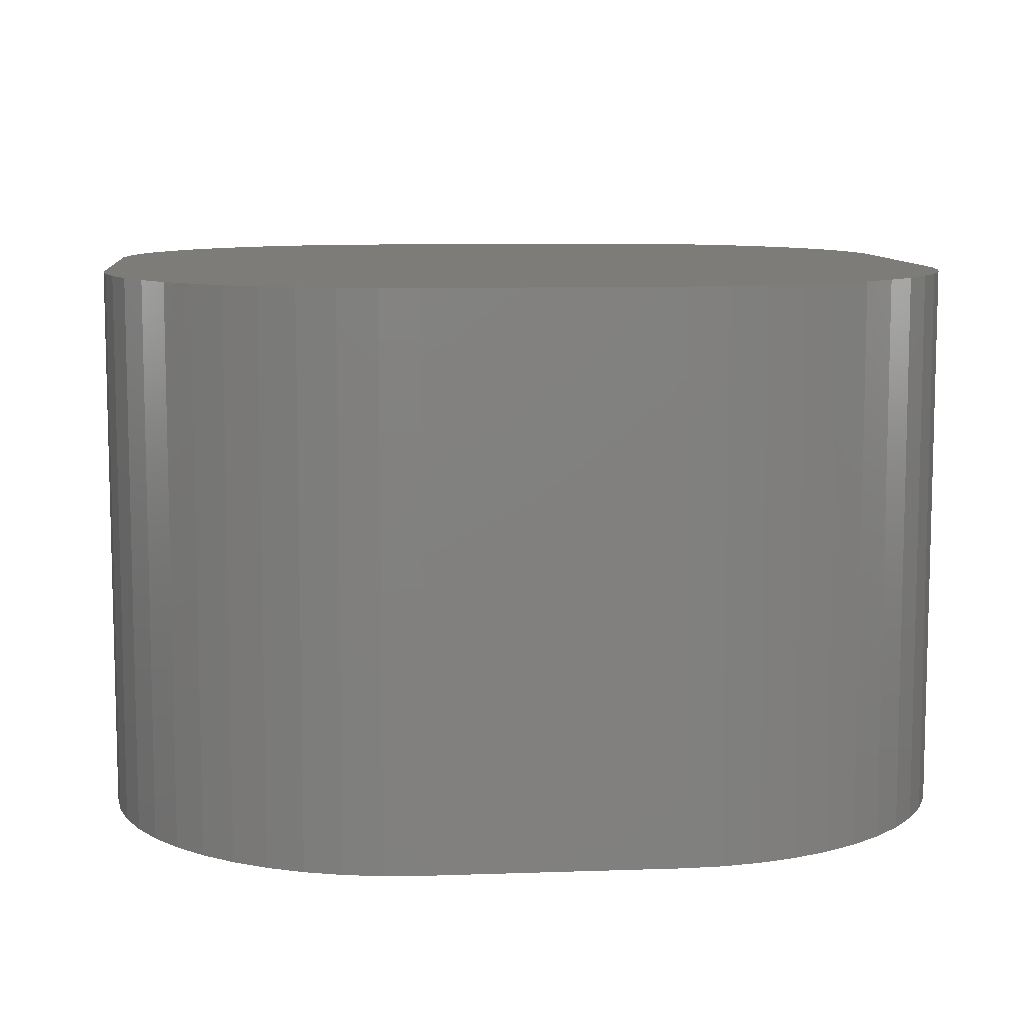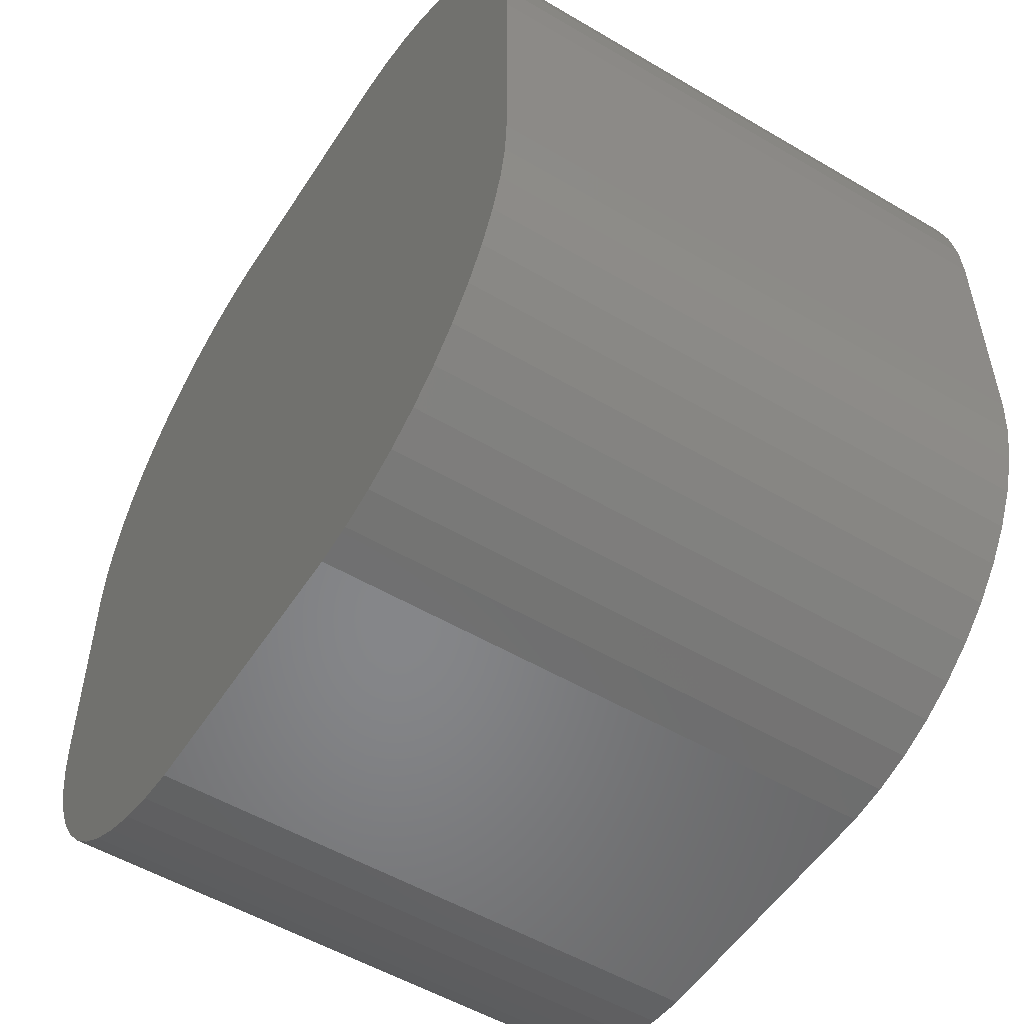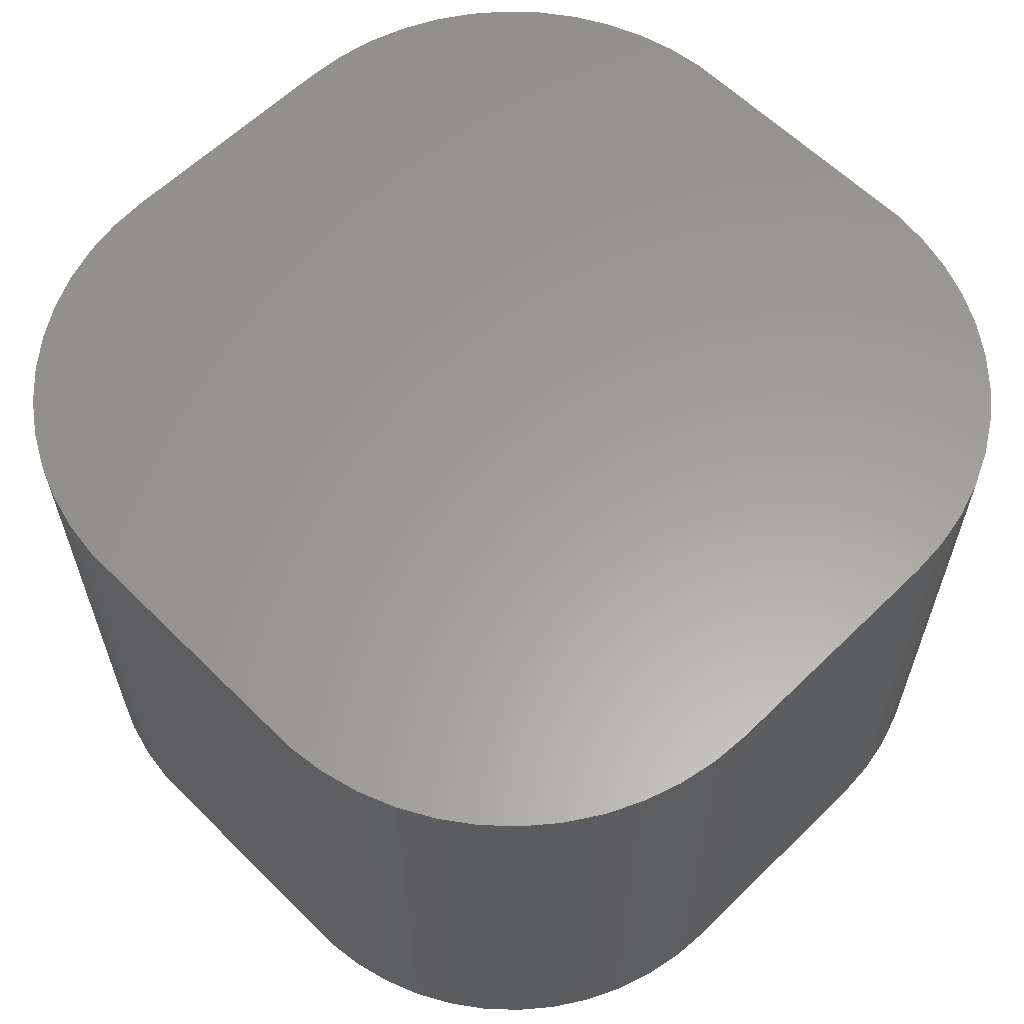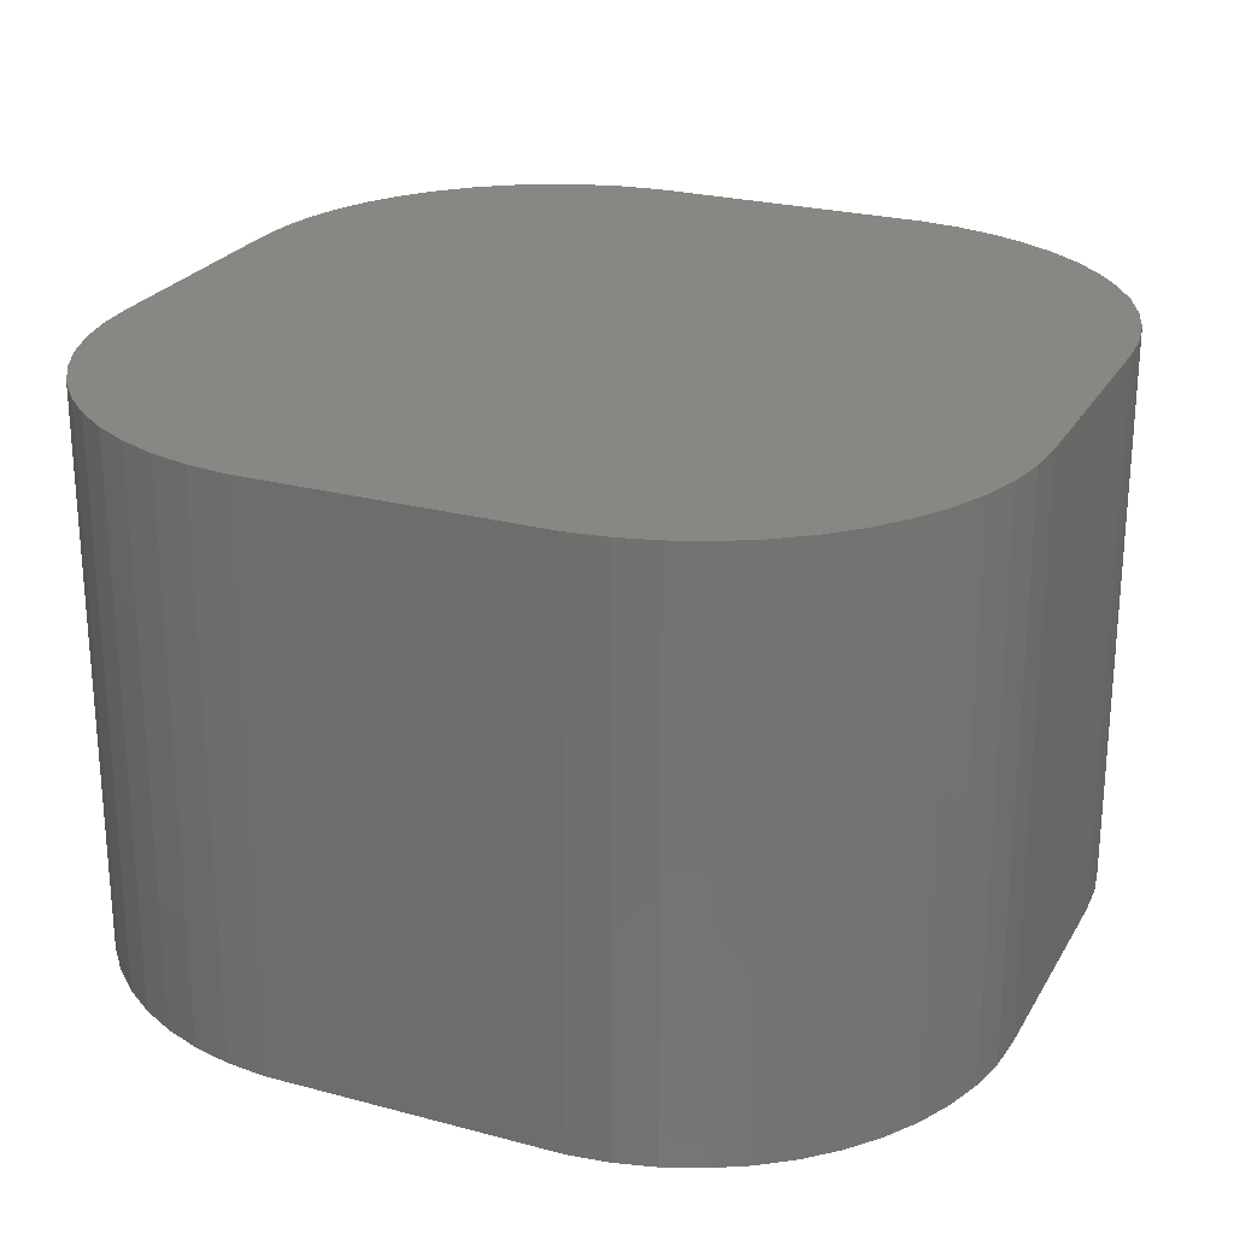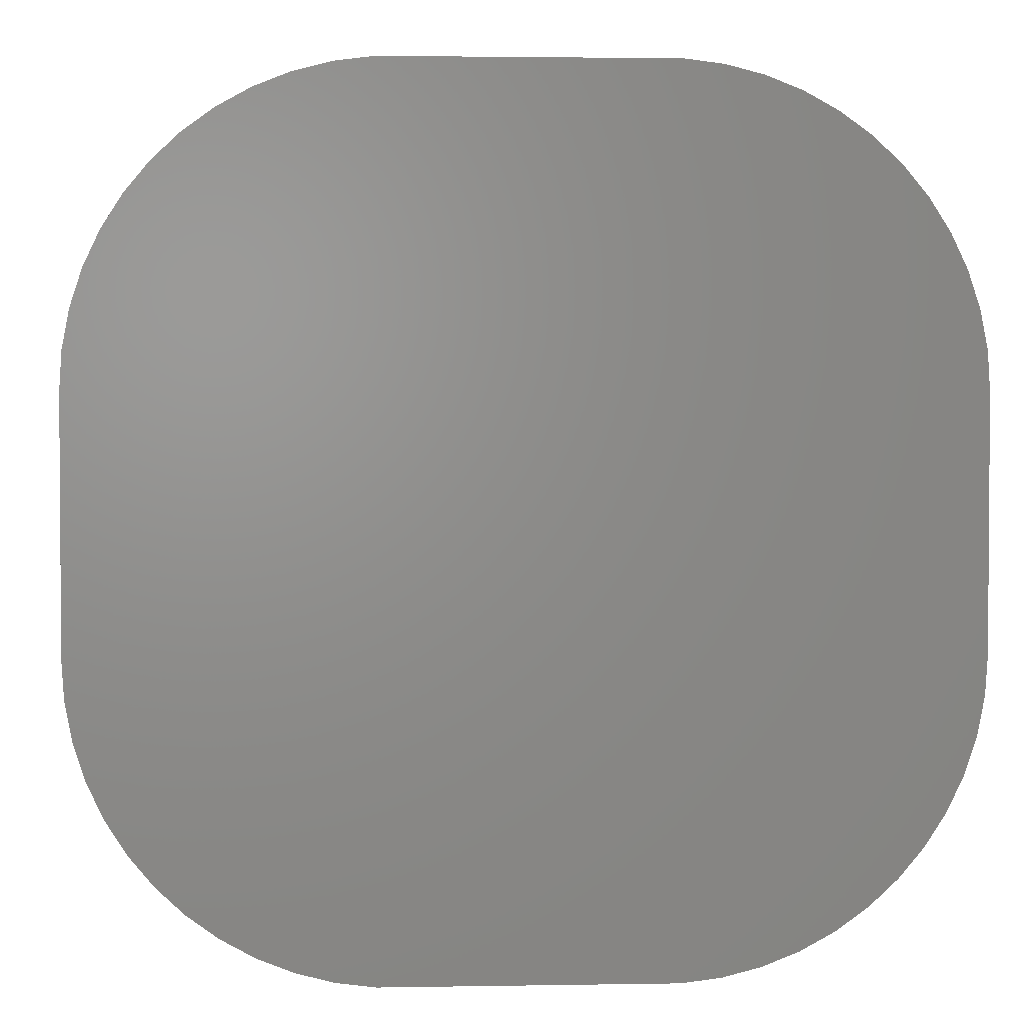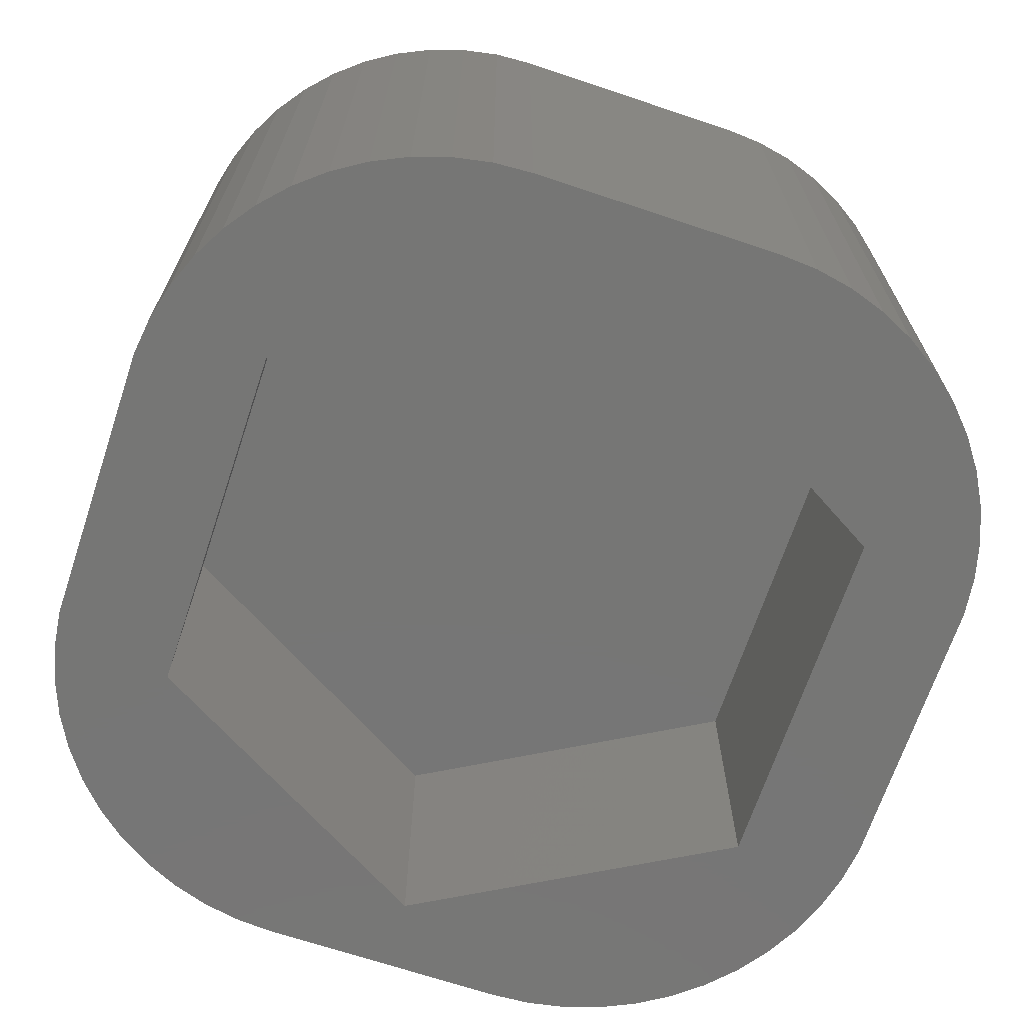
<metadata>
{"format":"stl","ext":"stl","renderer":"f3d","projection":"perspective","resolution":1024,"background":"white","views":[{"elev":9.2,"azim":-95.3,"up":"+Z"},{"elev":-53.4,"azim":57.8,"up":"+Y"},{"elev":60.8,"azim":45.2,"up":"+Z"},{"elev":24.7,"azim":-156.4,"up":"+Z"},{"elev":2.5,"azim":-3.4,"up":"+Y"},{"elev":-68.6,"azim":-108.5,"up":"+Z"}]}
</metadata>
<code>
# stl→obj: 116 verts, 228 faces
v 2.895 -5.014 0
v -2.895 -5.014 4.75
v 2.895 -5.014 4.75
v -2.895 -5.014 0
v 5.789 0 4.75
v 5.789 0 0
v 7 -2 0
v 6.961 -2.627 0
v 7 2 0
v 6.843 -3.243 0
v 6.961 2.627 0
v 6.649 -3.841 0
v 2.895 5.014 0
v 6.382 -4.409 0
v 6.843 3.243 0
v 6.045 -4.939 0
v 6.649 3.841 0
v 6.382 4.409 0
v 5.645 -5.423 0
v 5.187 -5.853 0
v 4.679 -6.222 0
v 4.129 -6.524 0
v 3.545 -6.755 0
v 2.937 -6.911 0
v 2.314 -6.99 0
v -2.314 -6.99 0
v -2.937 -6.911 0
v -3.545 -6.755 0
v -4.129 -6.524 0
v -4.679 -6.222 0
v -5.187 -5.853 0
v -5.645 -5.423 0
v -6.045 -4.939 0
v -6.382 -4.409 0
v 6.045 4.939 0
v 5.645 5.423 0
v 5.187 5.853 0
v 4.679 6.222 0
v 4.129 6.524 0
v 3.545 6.755 0
v 2.937 6.911 0
v 2.314 6.99 0
v -2.314 6.99 0
v -2.895 5.014 0
v -2.937 6.911 0
v -3.545 6.755 0
v -4.129 6.524 0
v -4.679 6.222 0
v -5.187 5.853 0
v -5.645 5.423 0
v -6.961 2.627 0
v -5.789 0 0
v -6.649 -3.841 0
v -7 2 0
v -7 -2 0
v -6.843 -3.243 0
v -6.961 -2.627 0
v -6.045 4.939 0
v -6.382 4.409 0
v -6.649 3.841 0
v -6.843 3.243 0
v 2.895 5.014 4.75
v -5.789 0 4.75
v -2.895 5.014 4.75
v -7 2 9
v -7 -2 9
v -4.129 6.524 9
v -3.545 6.755 9
v 2.314 6.99 9
v 7 2 9
v 6.961 2.627 9
v 6.843 3.243 9
v 7 -2 9
v 6.649 3.841 9
v 2.314 -6.99 9
v 6.961 -2.627 9
v 6.382 4.409 9
v 6.843 -3.243 9
v 6.045 4.939 9
v 6.649 -3.841 9
v 5.645 5.423 9
v 6.382 -4.409 9
v 5.187 5.853 9
v 6.045 -4.939 9
v 4.679 6.222 9
v 5.645 -5.423 9
v 4.129 6.524 9
v 5.187 -5.853 9
v 3.545 6.755 9
v 4.679 -6.222 9
v 2.937 6.911 9
v 4.129 -6.524 9
v 3.545 -6.755 9
v 2.937 -6.911 9
v -2.314 6.99 9
v -2.937 6.911 9
v -2.314 -6.99 9
v -2.937 -6.911 9
v -4.679 6.222 9
v -3.545 -6.755 9
v -5.187 5.853 9
v -4.129 -6.524 9
v -5.645 5.423 9
v -4.679 -6.222 9
v -6.045 4.939 9
v -5.187 -5.853 9
v -6.382 4.409 9
v -5.645 -5.423 9
v -6.649 3.841 9
v -6.045 -4.939 9
v -6.843 3.243 9
v -6.382 -4.409 9
v -6.961 2.627 9
v -6.649 -3.841 9
v -6.843 -3.243 9
v -6.961 -2.627 9
f 1 2 3
f 2 1 4
f 1 5 6
f 5 1 3
f 6 7 8
f 7 6 9
f 1 8 10
f 9 6 11
f 1 10 12
f 13 11 6
f 1 12 14
f 11 13 15
f 1 14 16
f 15 13 17
f 17 13 18
f 1 16 19
f 1 19 20
f 1 20 21
f 1 21 22
f 1 22 23
f 1 23 24
f 8 1 6
f 25 1 24
f 26 1 25
f 26 4 1
f 27 4 26
f 28 4 27
f 29 4 28
f 30 4 29
f 31 4 30
f 32 4 31
f 33 4 32
f 34 4 33
f 18 13 35
f 35 13 36
f 36 13 37
f 37 13 38
f 38 13 39
f 39 13 40
f 40 13 41
f 13 42 41
f 13 43 42
f 44 43 13
f 44 45 43
f 44 46 45
f 44 47 46
f 44 48 47
f 44 49 48
f 44 50 49
f 51 44 52
f 53 4 34
f 54 52 55
f 56 4 53
f 51 52 54
f 57 4 56
f 44 58 50
f 4 57 52
f 44 59 58
f 52 57 55
f 44 60 59
f 44 61 60
f 44 51 61
f 6 62 13
f 62 6 5
f 2 52 63
f 52 2 4
f 3 62 5
f 2 62 3
f 2 64 62
f 64 2 63
f 63 44 64
f 44 63 52
f 44 62 64
f 62 44 13
f 55 65 54
f 65 55 66
f 46 67 68
f 67 46 47
f 69 70 71
f 65 70 69
f 69 71 72
f 70 65 73
f 69 72 74
f 73 75 76
f 69 74 77
f 76 75 78
f 69 77 79
f 78 75 80
f 69 79 81
f 80 75 82
f 69 81 83
f 82 75 84
f 69 83 85
f 84 75 86
f 69 85 87
f 86 75 88
f 69 87 89
f 88 75 90
f 69 89 91
f 90 75 92
f 92 75 93
f 93 75 94
f 65 69 95
f 66 73 65
f 65 95 96
f 73 66 75
f 65 96 68
f 75 66 97
f 65 68 67
f 97 66 98
f 65 67 99
f 98 66 100
f 65 99 101
f 100 66 102
f 65 101 103
f 102 66 104
f 65 103 105
f 104 66 106
f 65 105 107
f 106 66 108
f 65 107 109
f 108 66 110
f 65 109 111
f 110 66 112
f 65 111 113
f 112 66 114
f 114 66 115
f 115 66 116
f 29 100 102
f 100 29 28
f 32 110 33
f 110 32 108
f 86 16 84
f 16 86 19
f 60 107 59
f 107 60 109
f 61 109 60
f 109 61 111
f 25 94 75
f 94 25 24
f 26 75 97
f 75 26 25
f 73 9 70
f 9 73 7
f 80 10 78
f 10 80 12
f 58 103 50
f 103 58 105
f 51 111 61
f 111 51 113
f 48 101 99
f 101 48 49
f 43 96 95
f 96 43 45
f 39 89 87
f 89 39 40
f 71 15 72
f 15 71 11
f 41 69 91
f 69 41 42
f 57 66 55
f 66 57 116
f 53 115 56
f 115 53 114
f 23 92 93
f 92 23 22
f 21 88 90
f 88 21 20
f 54 113 51
f 113 54 65
f 49 103 101
f 103 49 50
f 45 68 96
f 68 45 46
f 37 85 83
f 85 37 38
f 74 18 77
f 18 74 17
f 70 11 71
f 11 70 9
f 42 95 69
f 95 42 43
f 56 116 57
f 116 56 115
f 34 114 53
f 114 34 112
f 24 93 94
f 93 24 23
f 27 97 98
f 97 27 26
f 28 98 100
f 98 28 27
f 32 106 108
f 106 32 31
f 30 102 104
f 102 30 29
f 31 104 106
f 104 31 30
f 22 90 92
f 90 22 21
f 20 86 88
f 86 20 19
f 82 12 80
f 12 82 14
f 84 14 82
f 14 84 16
f 76 7 73
f 7 76 8
f 78 8 76
f 8 78 10
f 59 105 58
f 105 59 107
f 47 99 67
f 99 47 48
f 79 36 81
f 36 79 35
f 77 35 79
f 35 77 18
f 72 17 74
f 17 72 15
f 40 91 89
f 91 40 41
f 33 112 34
f 112 33 110
f 38 87 85
f 87 38 39
f 36 83 81
f 83 36 37

</code>
